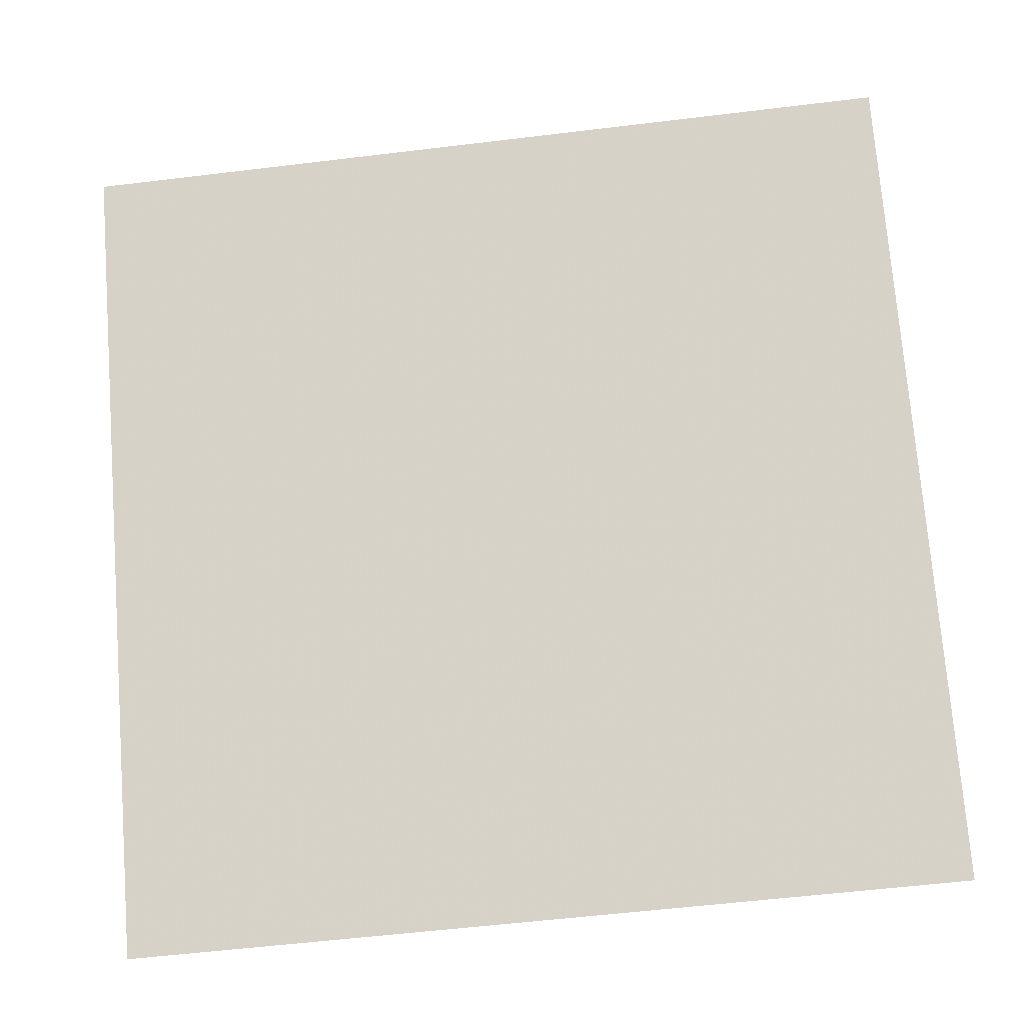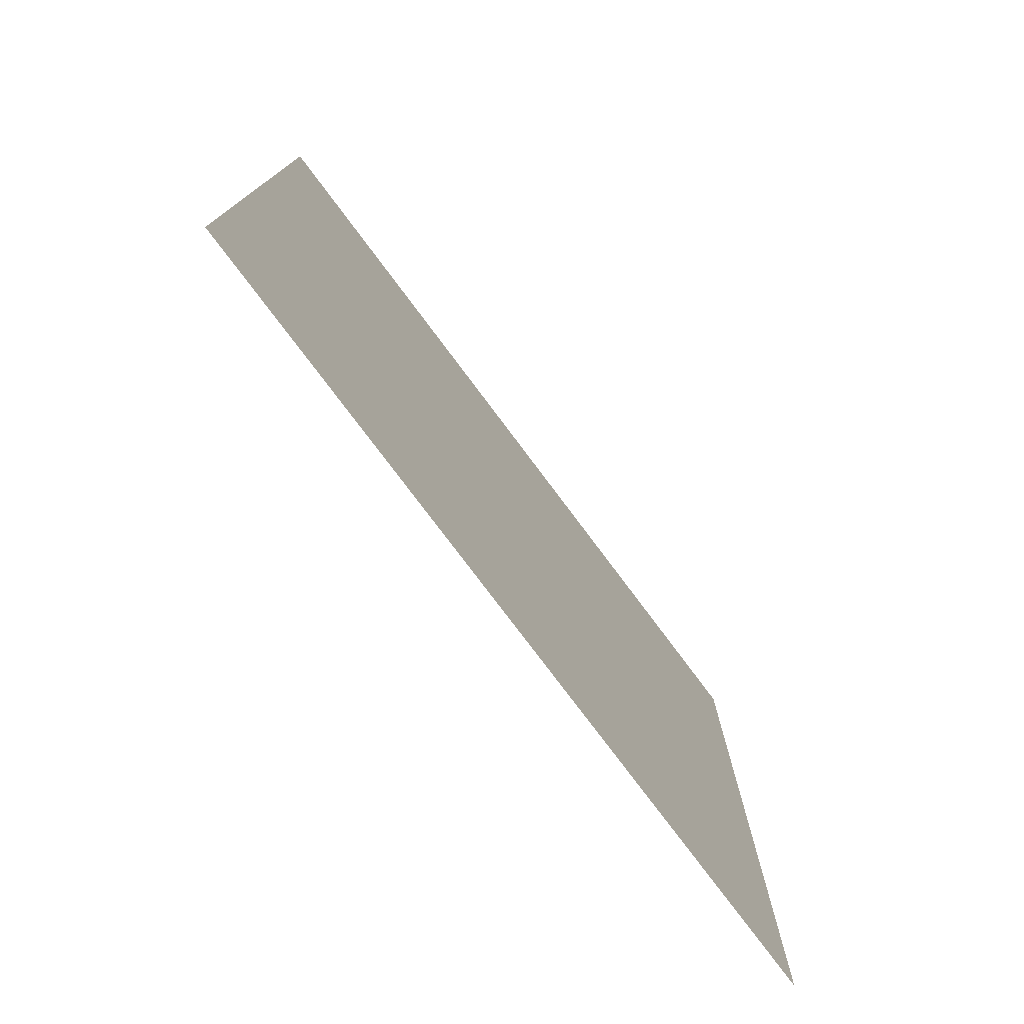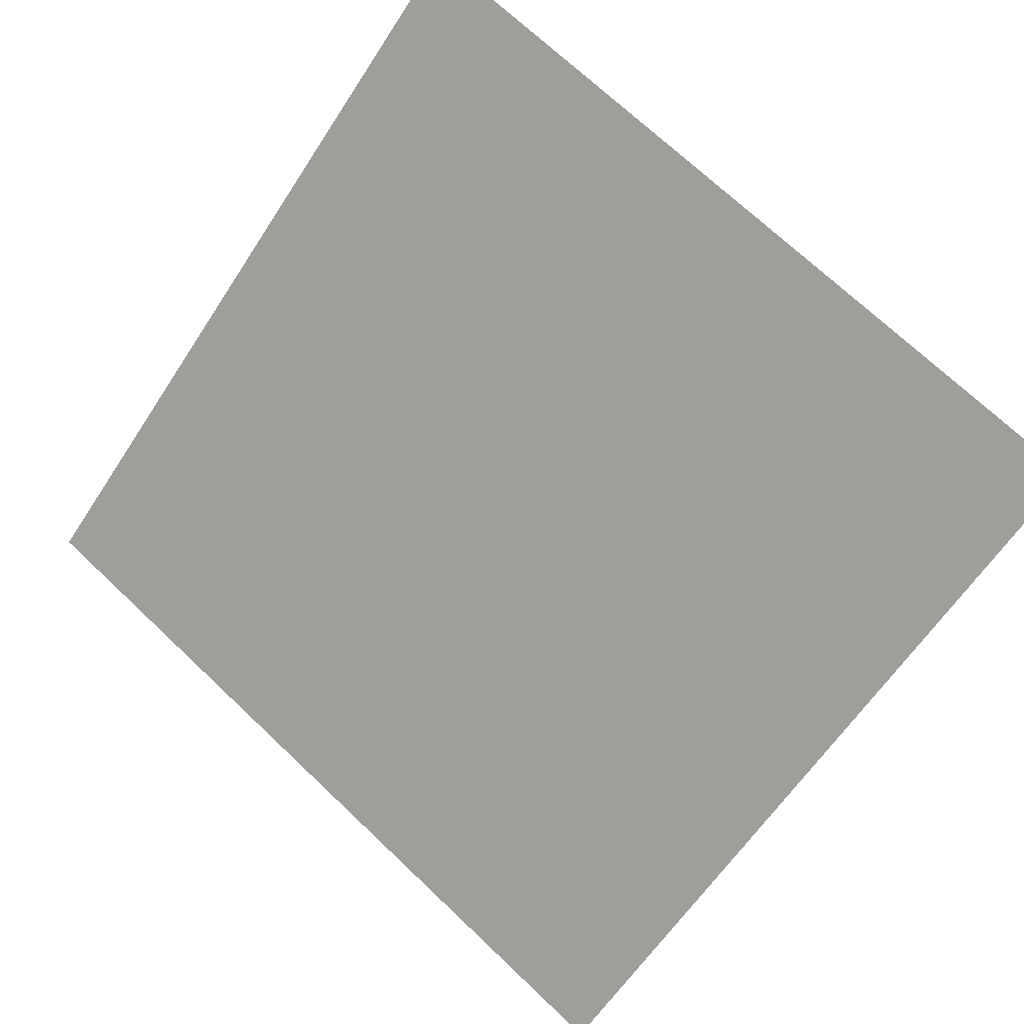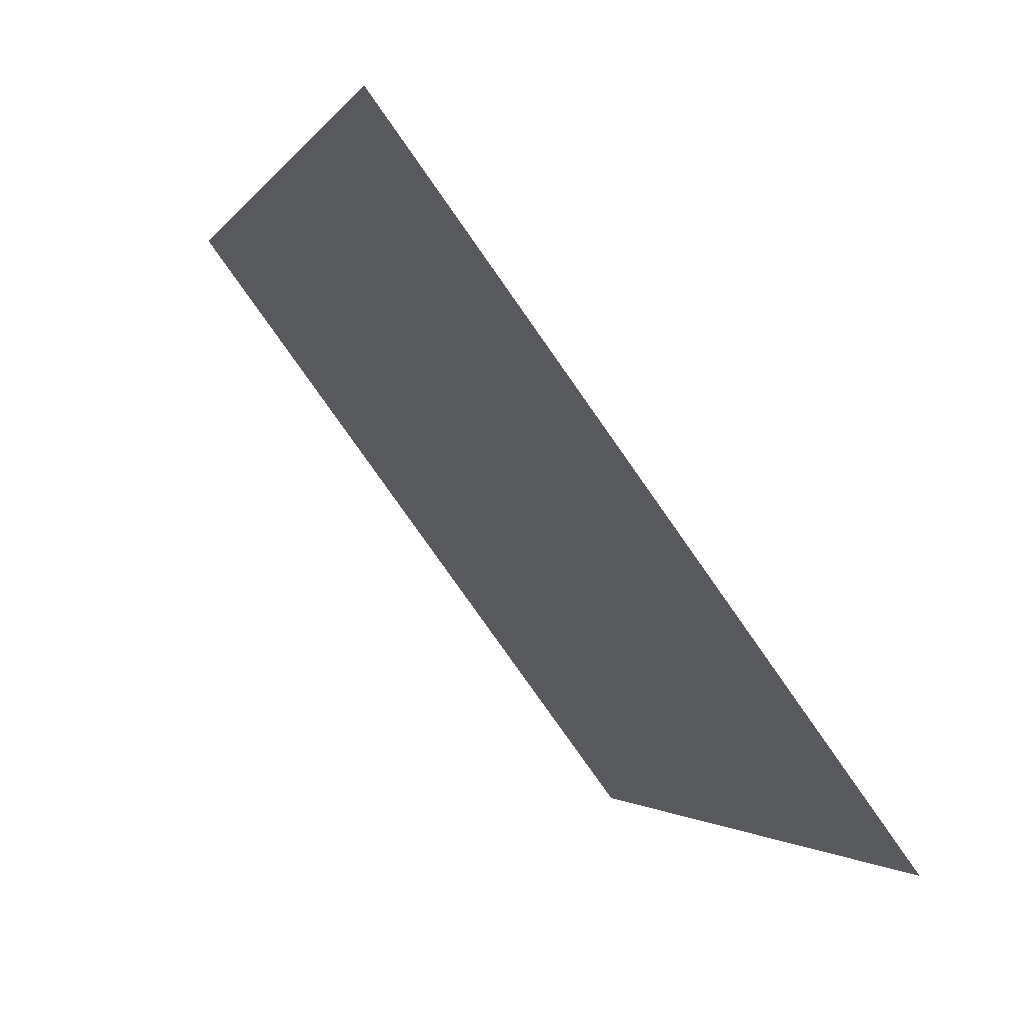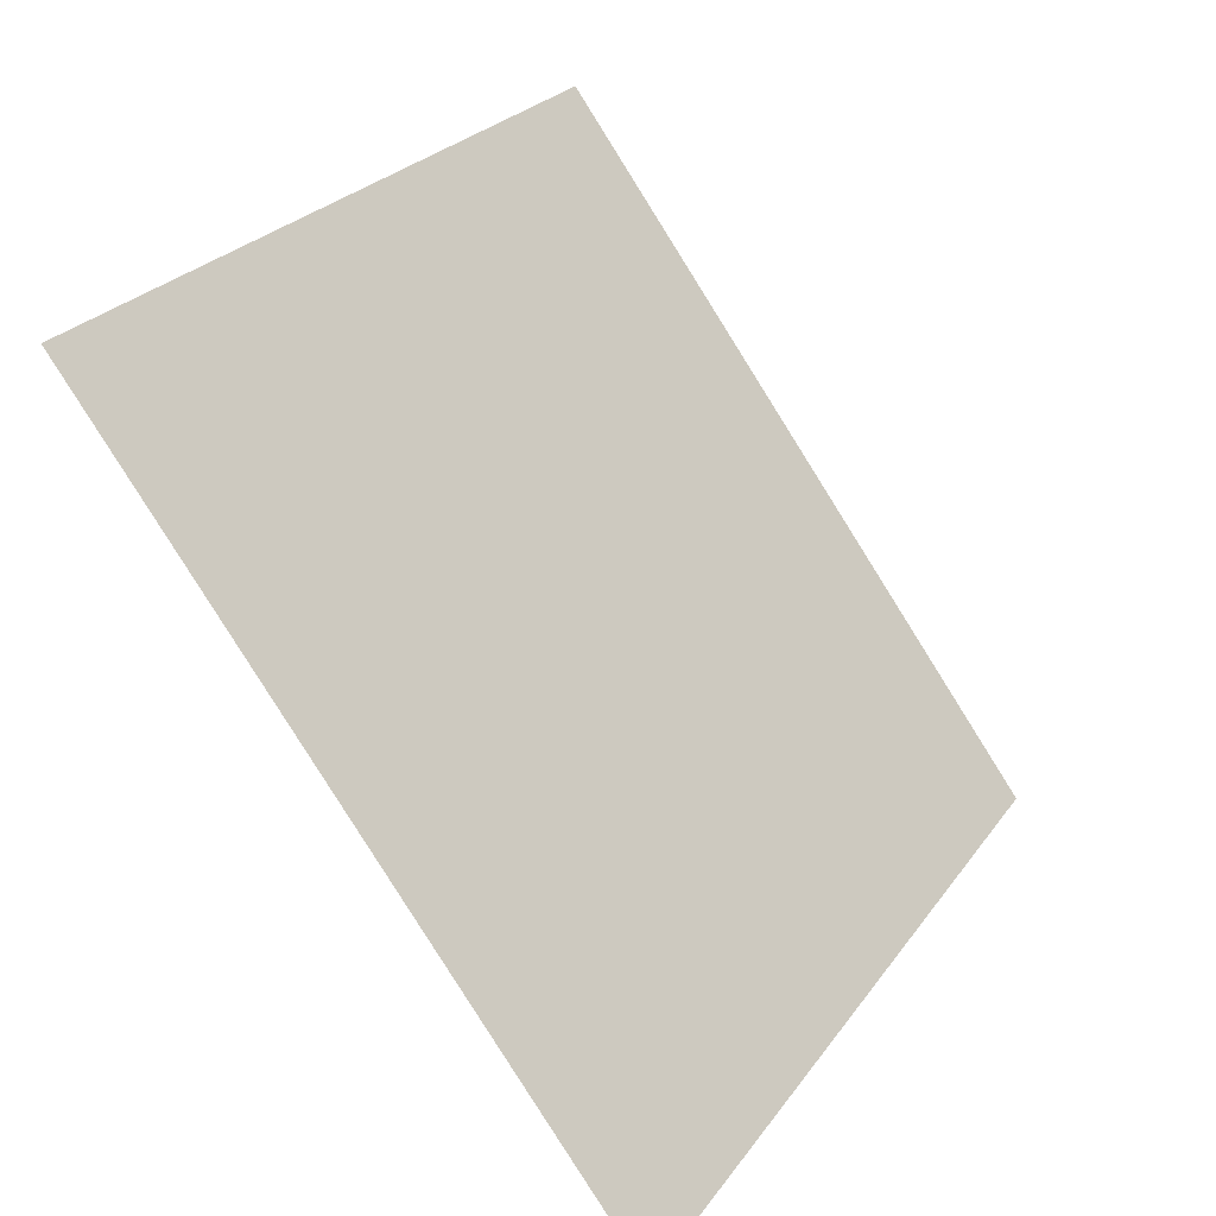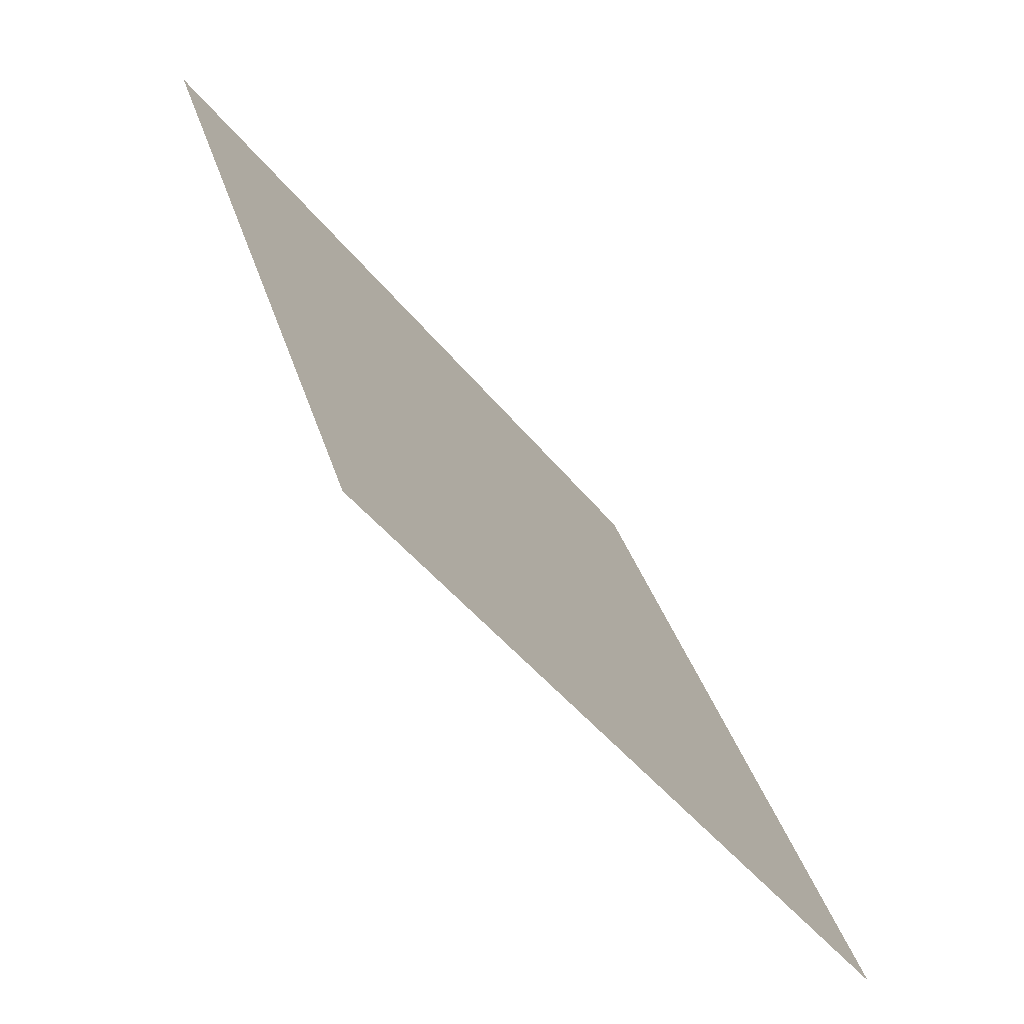
<metadata>
{"format":"obj","ext":"obj","renderer":"f3d","projection":"perspective","resolution":1024,"background":"white","views":[{"elev":-52.8,"azim":-174.2,"up":"+Z"},{"elev":13.4,"azim":-91.3,"up":"+Z"},{"elev":73.1,"azim":-136.0,"up":"+Y"},{"elev":-1.8,"azim":-107.8,"up":"+Z"},{"elev":25.9,"azim":-64.3,"up":"+Z"},{"elev":34.3,"azim":-106.7,"up":"+Z"}]}
</metadata>
<code>
v -0.1018 0.8867 0.6395
v -0.1084 0.8868 0.6395
v -0.1083 0.8908 0.6448
v -0.1017 0.8906 0.6447
f 4 3 2 1

</code>
